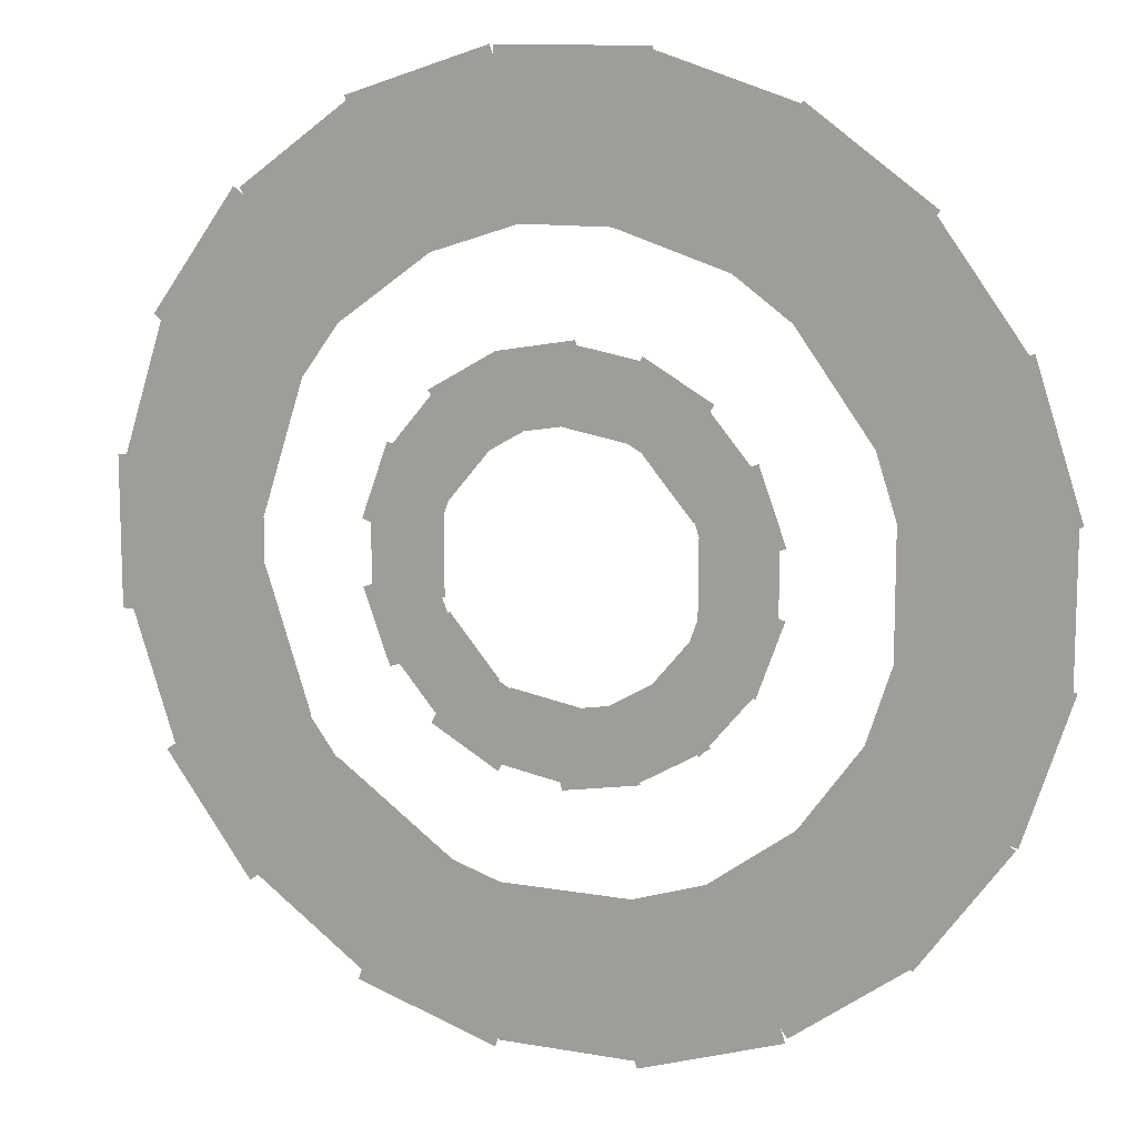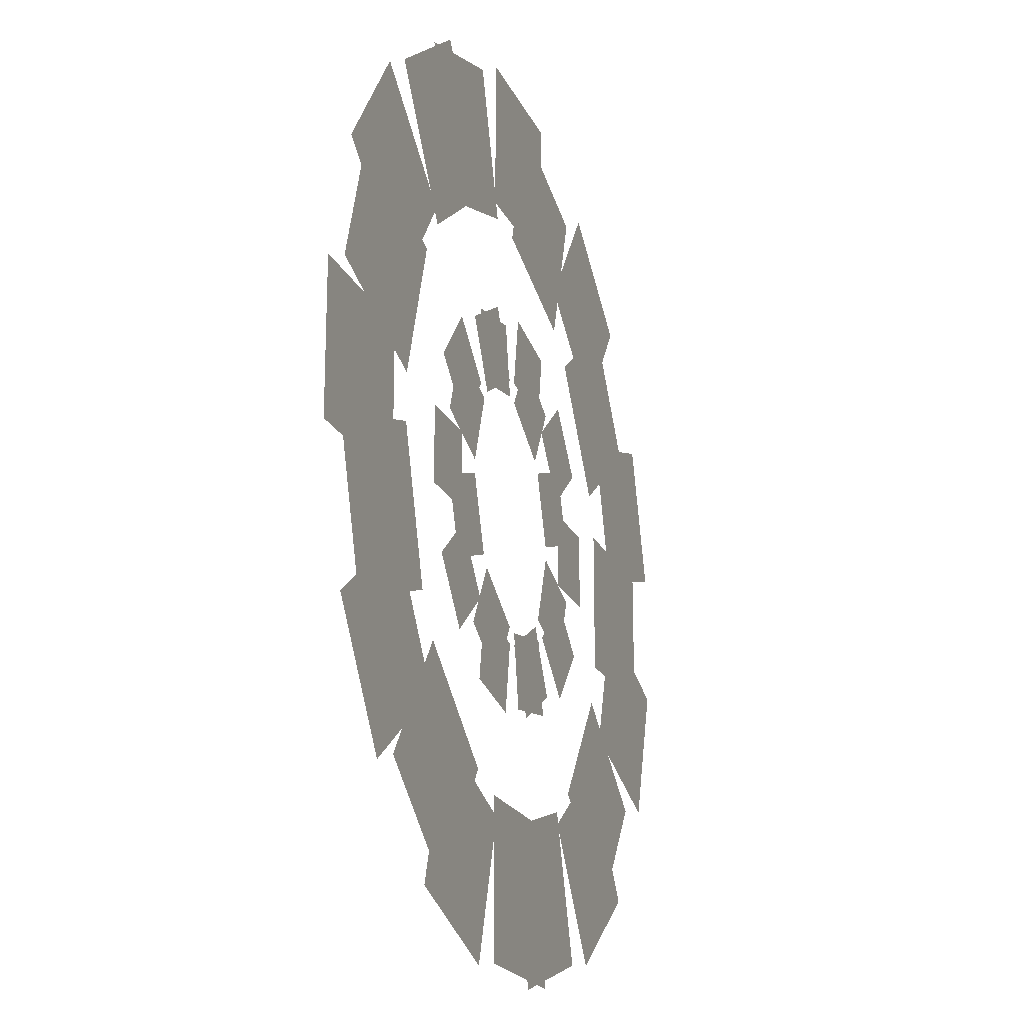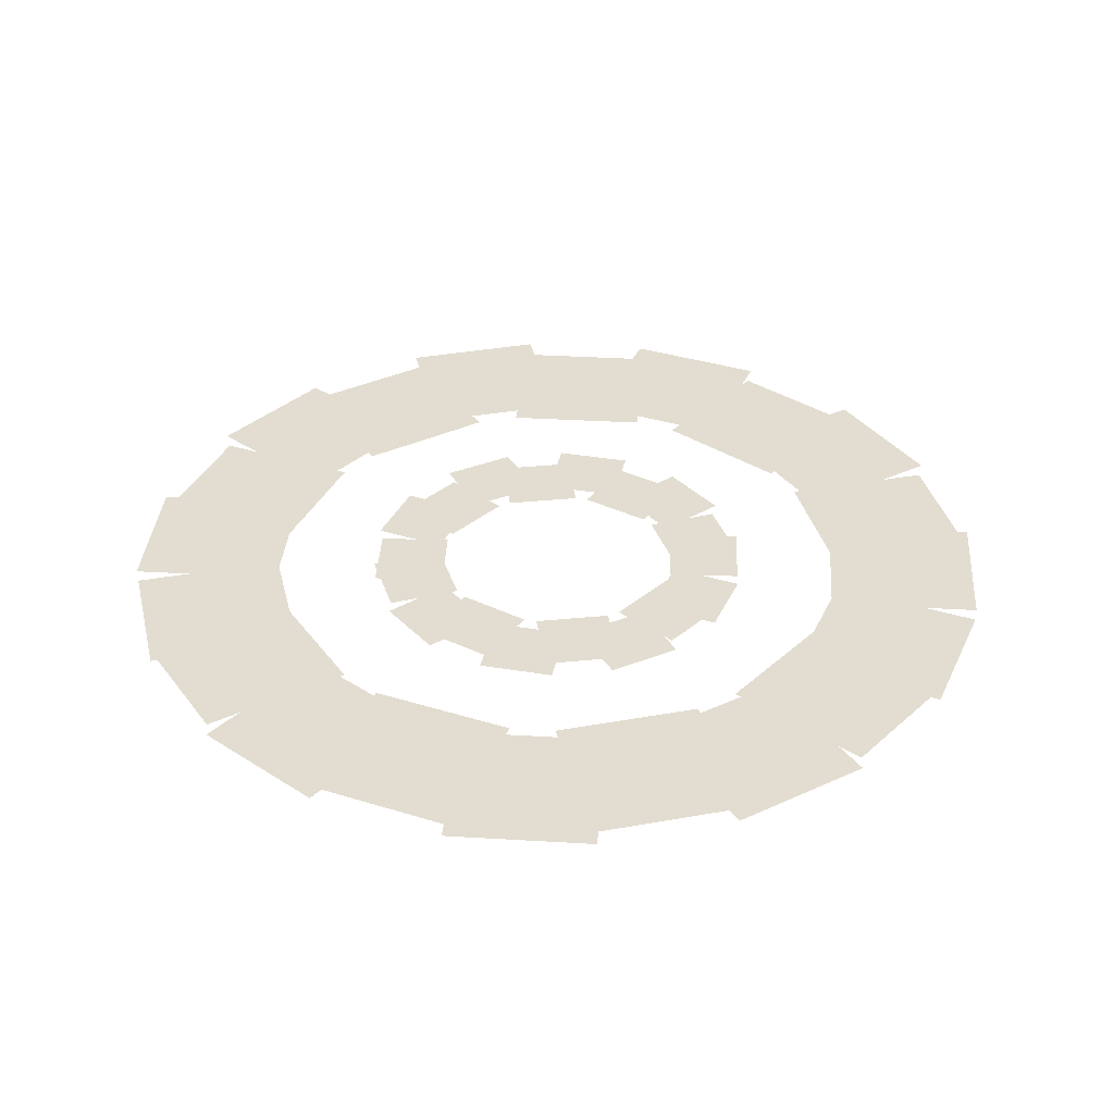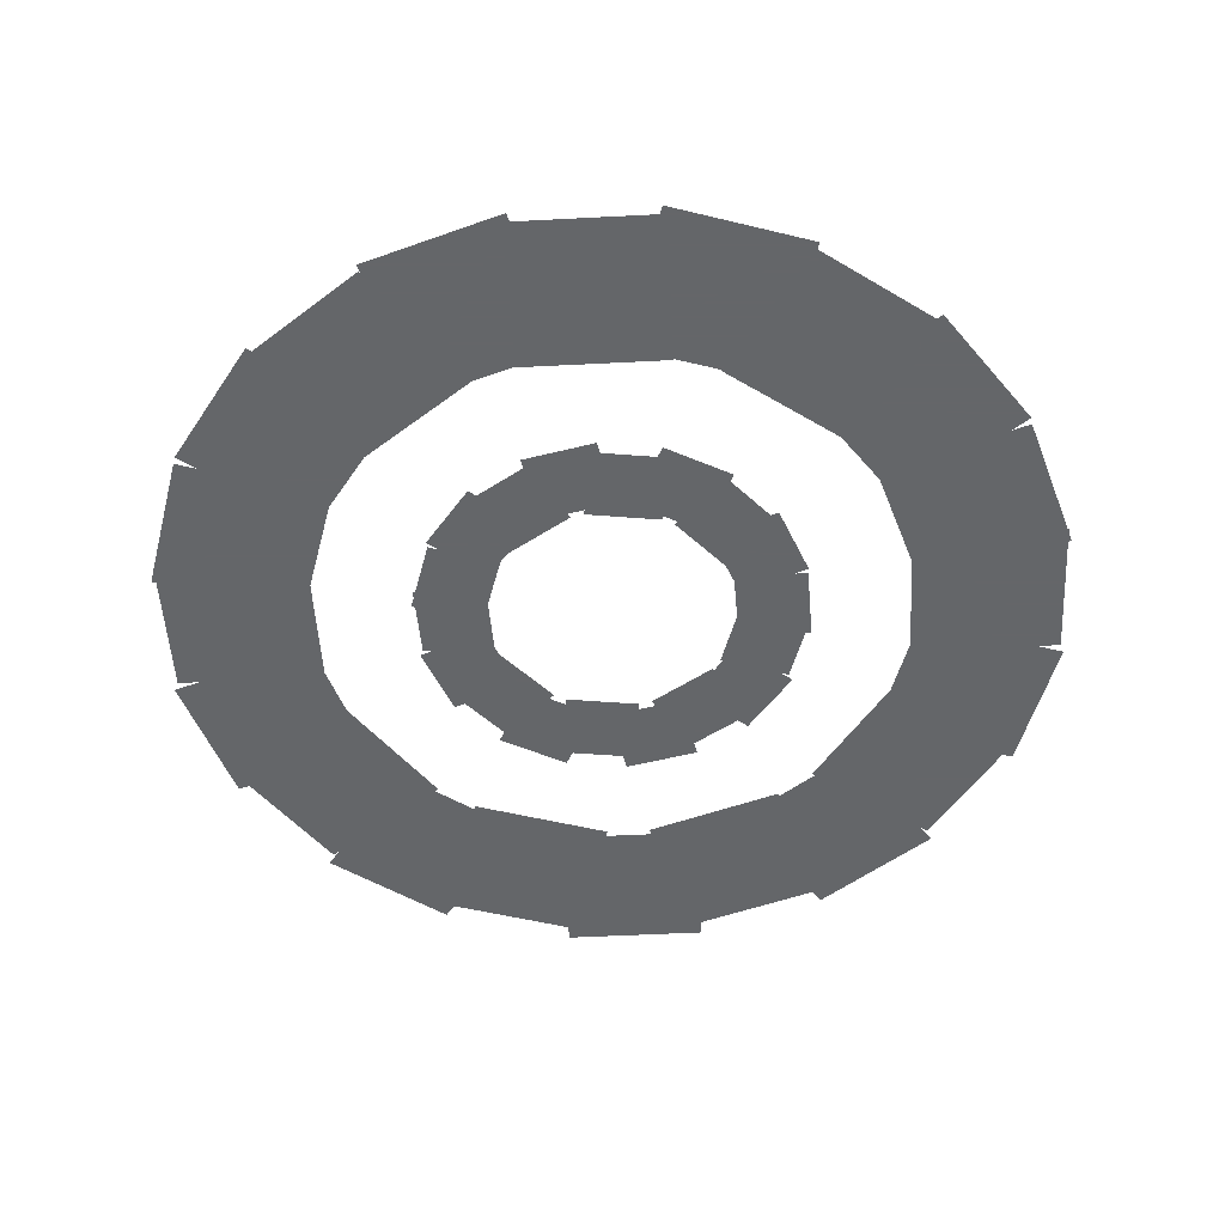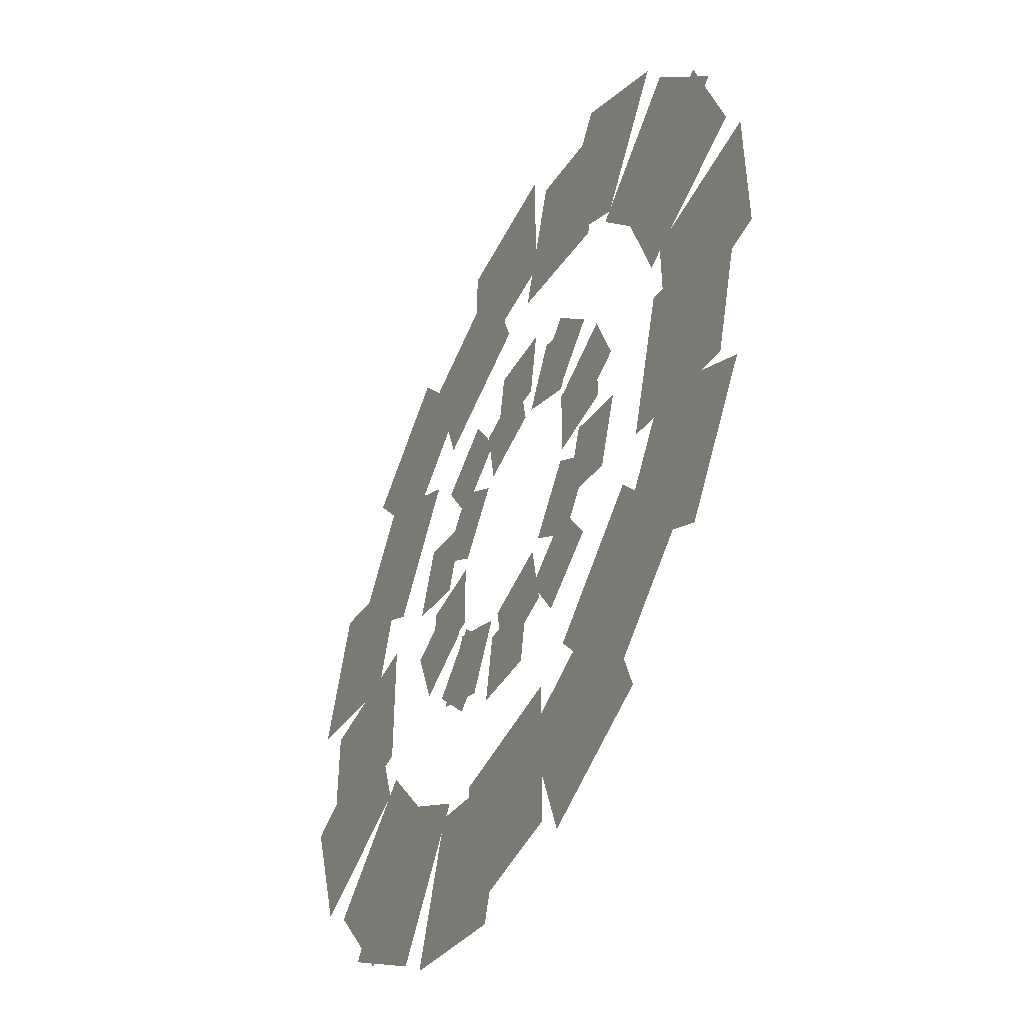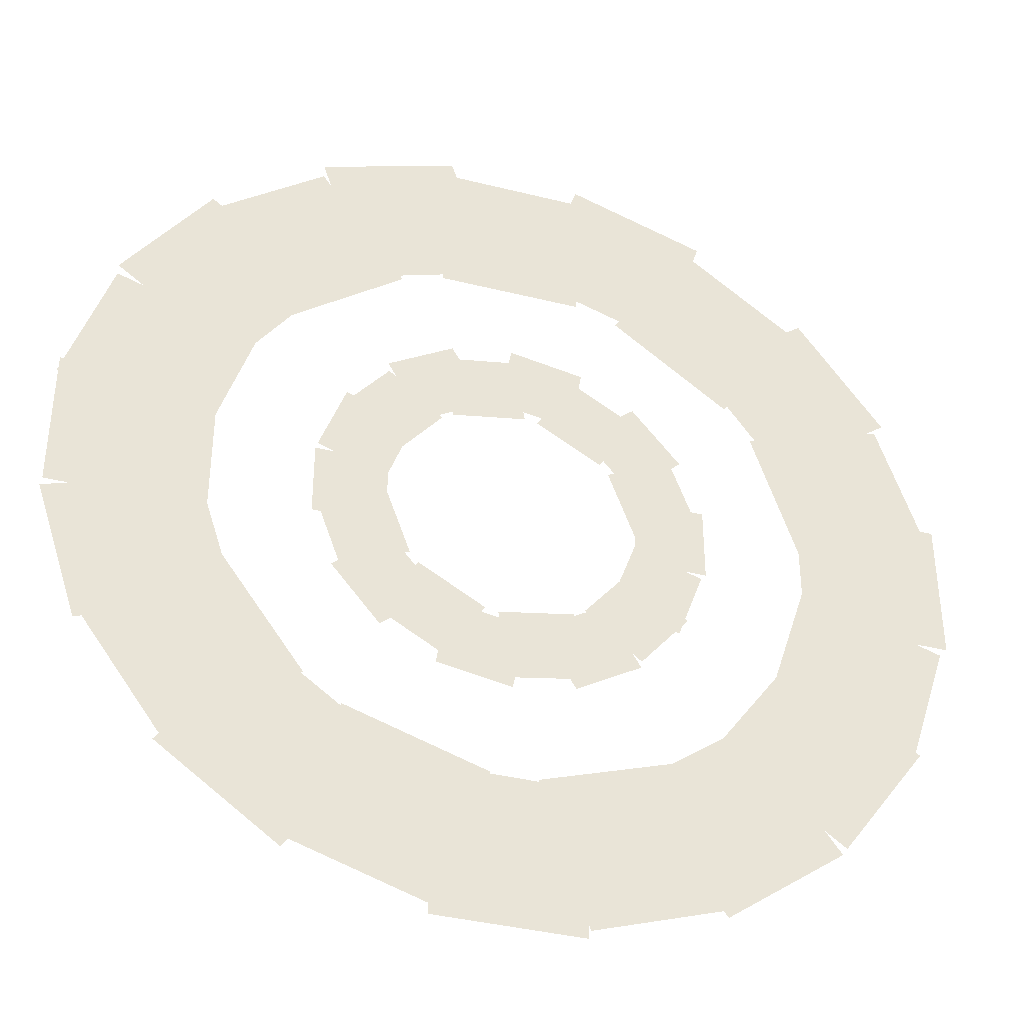
<metadata>
{"format":"obj","ext":"obj","renderer":"f3d","projection":"perspective","resolution":1024,"background":"white","views":[{"elev":11.9,"azim":-157.1,"up":"+Y"},{"elev":-19.9,"azim":-71.3,"up":"+Y"},{"elev":35.2,"azim":-157.5,"up":"+Z"},{"elev":-51.7,"azim":-14.8,"up":"+Z"},{"elev":-47.4,"azim":64.3,"up":"+Y"},{"elev":-38.3,"azim":162.4,"up":"+Y"}]}
</metadata>
<code>
v -27.59 20.84 -435
v -34.53 1.765 -435
v -52.85 8.435 -435
v -45.91 27.51 -435
v -7.735 33.7 -435
v -25.32 23.55 -435
v -35.07 40.43 -435
v -17.48 50.58 -435
v 15.73 30.78 -435
v -4.257 34.31 -435
v -0.8706 53.51 -435
v 19.12 49.99 -435
v 31.84 13.47 -435
v 18.79 29.02 -435
v 33.73 41.55 -435
v 46.78 26 -435
v 33.05 -10.15 -435
v 33.05 10.15 -435
v 52.55 10.15 -435
v 52.55 -10.15 -435
v 18.79 -29.02 -435
v 31.84 -13.47 -435
v 46.78 -26 -435
v 33.73 -41.55 -435
v -4.257 -34.31 -435
v 15.73 -30.78 -435
v 19.12 -49.99 -435
v -0.8706 -53.51 -435
v -25.32 -23.55 -435
v -7.735 -33.7 -435
v -17.48 -50.58 -435
v -35.07 -40.43 -435
v -34.53 -1.765 -435
v -27.59 -20.84 -435
v -45.91 -27.51 -435
v -52.85 -8.435 -435
v -31.84 13.47 -439
v -18.79 29.02 -439
v -33.73 41.55 -439
v -46.78 26 -439
v -15.73 30.79 -439
v 4.257 34.31 -439
v 0.8706 53.52 -439
v -19.12 49.99 -439
v 7.735 33.7 -439
v 25.32 23.55 -439
v 35.07 40.44 -439
v 17.48 50.59 -439
v 27.59 20.84 -439
v 34.53 1.766 -439
v 52.85 8.436 -439
v 45.91 27.51 -439
v 34.53 -1.766 -439
v 27.59 -20.84 -439
v 45.91 -27.51 -439
v 52.85 -8.436 -439
v 25.32 -23.55 -439
v 7.735 -33.7 -439
v 17.48 -50.59 -439
v 35.07 -40.44 -439
v 4.257 -34.31 -439
v -15.73 -30.79 -439
v -19.12 -49.99 -439
v 0.8706 -53.52 -439
v -18.79 -29.02 -439
v -31.84 -13.47 -439
v -46.78 -26 -439
v -33.73 -41.55 -439
v -33.05 -10.15 -439
v -33.05 10.15 -439
v -52.55 10.15 -439
v -52.55 -10.15 -439
v -69.81 43.24 -435
v -81.89 6.051 -435
v -120.6 18.63 -435
v -108.5 55.81 -435
v -31.06 76.01 -435
v -62.69 53.03 -435
v -86.61 85.95 -435
v -54.98 108.9 -435
v 19.55 79.75 -435
v -19.55 79.75 -435
v -19.55 120.4 -435
v 19.55 120.4 -435
v 62.69 53.03 -435
v 31.06 76.01 -435
v 54.98 108.9 -435
v 86.61 85.95 -435
v 81.89 6.051 -435
v 69.81 43.24 -435
v 108.5 55.81 -435
v 120.6 18.63 -435
v 69.81 -43.24 -435
v 81.89 -6.051 -435
v 120.6 -18.63 -435
v 108.5 -55.81 -435
v 31.06 -76.01 -435
v 62.69 -53.03 -435
v 86.61 -85.95 -435
v 54.98 -108.9 -435
v -19.55 -79.75 -435
v 19.55 -79.75 -435
v 19.55 -120.4 -435
v -19.55 -120.4 -435
v -62.69 -53.03 -435
v -31.06 -76.01 -435
v -54.98 -108.9 -435
v -86.61 -85.95 -435
v -81.89 -6.051 -435
v -69.81 -43.24 -435
v -108.5 -55.81 -435
v -120.6 -18.63 -435
v -76.01 31.06 -439
v -53.03 62.69 -439
v -85.95 86.62 -439
v -108.9 54.98 -439
v -43.24 69.81 -439
v -6.051 81.89 -439
v -18.63 120.6 -439
v -55.81 108.5 -439
v 6.051 81.89 -439
v 43.24 69.81 -439
v 55.81 108.5 -439
v 18.63 120.6 -439
v 53.03 62.69 -439
v 76.01 31.06 -439
v 108.9 54.98 -439
v 85.95 86.62 -439
v 79.75 19.55 -439
v 79.75 -19.55 -439
v 120.5 -19.55 -439
v 120.5 19.55 -439
v 76.01 -31.06 -439
v 53.03 -62.69 -439
v 85.95 -86.62 -439
v 108.9 -54.98 -439
v 43.24 -69.81 -439
v 6.051 -81.89 -439
v 18.63 -120.6 -439
v 55.81 -108.5 -439
v -6.051 -81.89 -439
v -43.24 -69.81 -439
v -55.81 -108.5 -439
v -18.63 -120.6 -439
v -53.03 -62.69 -439
v -76.01 -31.06 -439
v -108.9 -54.98 -439
v -85.95 -86.62 -439
v -79.75 -19.55 -439
v -79.75 19.55 -439
v -120.5 19.55 -439
v -120.5 -19.55 -439
f 1 2 3 4
f 5 6 7 8
f 9 10 11 12
f 13 14 15 16
f 17 18 19 20
f 21 22 23 24
f 25 26 27 28
f 29 30 31 32
f 33 34 35 36
f 37 38 39 40
f 41 42 43 44
f 45 46 47 48
f 49 50 51 52
f 53 54 55 56
f 57 58 59 60
f 61 62 63 64
f 65 66 67 68
f 69 70 71 72
f 73 74 75 76
f 77 78 79 80
f 81 82 83 84
f 85 86 87 88
f 89 90 91 92
f 93 94 95 96
f 97 98 99 100
f 101 102 103 104
f 105 106 107 108
f 109 110 111 112
f 113 114 115 116
f 117 118 119 120
f 121 122 123 124
f 125 126 127 128
f 129 130 131 132
f 133 134 135 136
f 137 138 139 140
f 141 142 143 144
f 145 146 147 148
f 149 150 151 152

</code>
